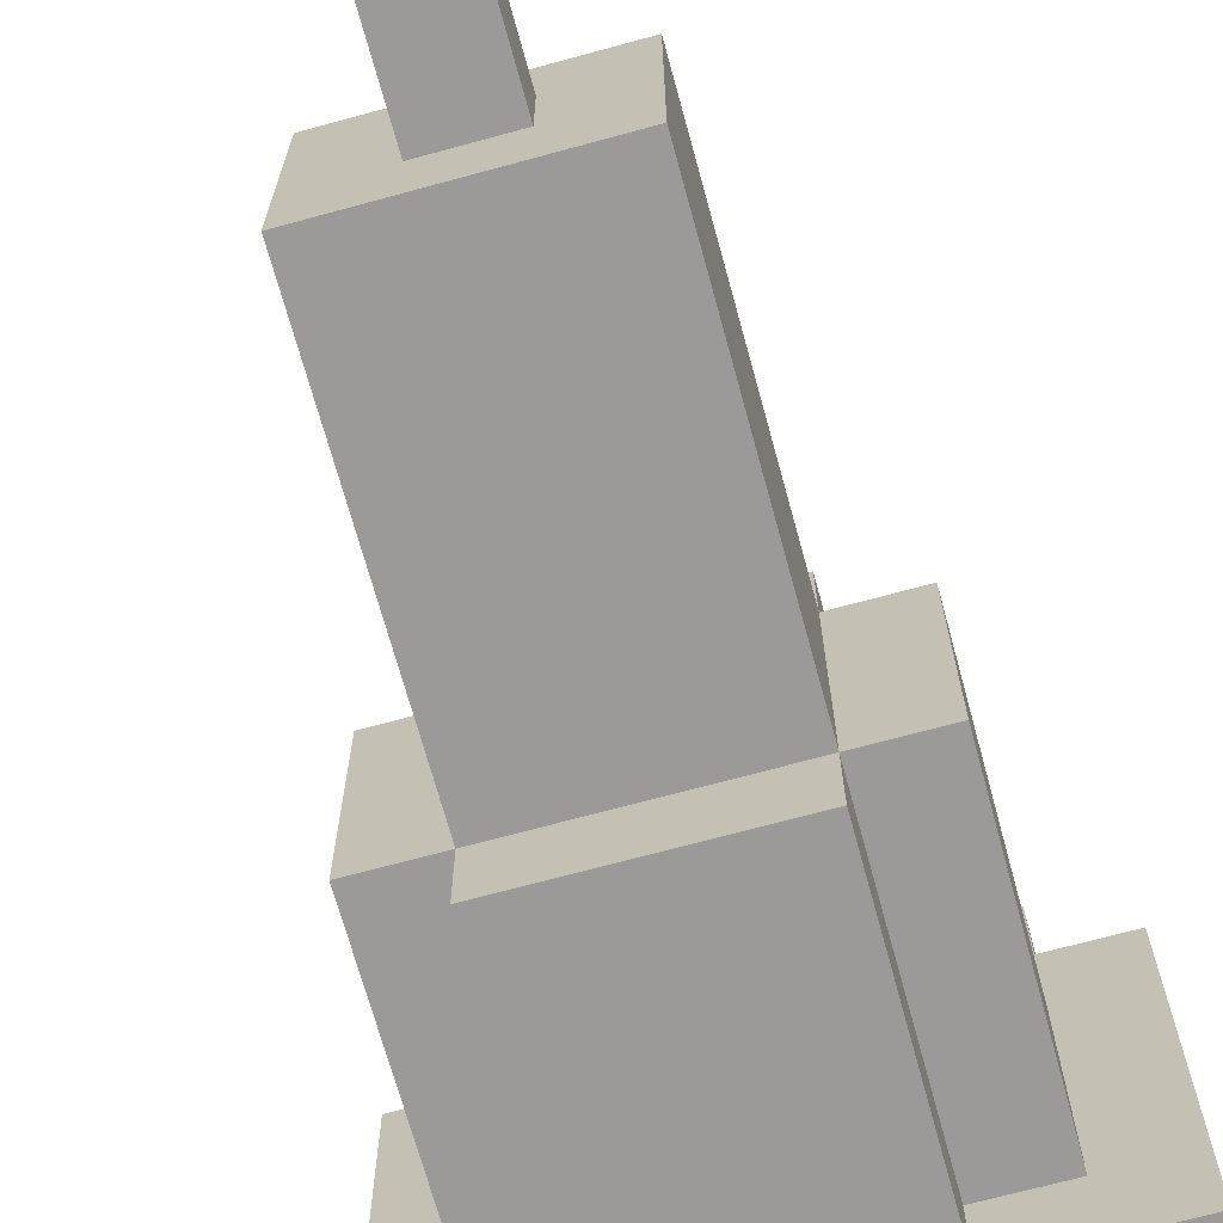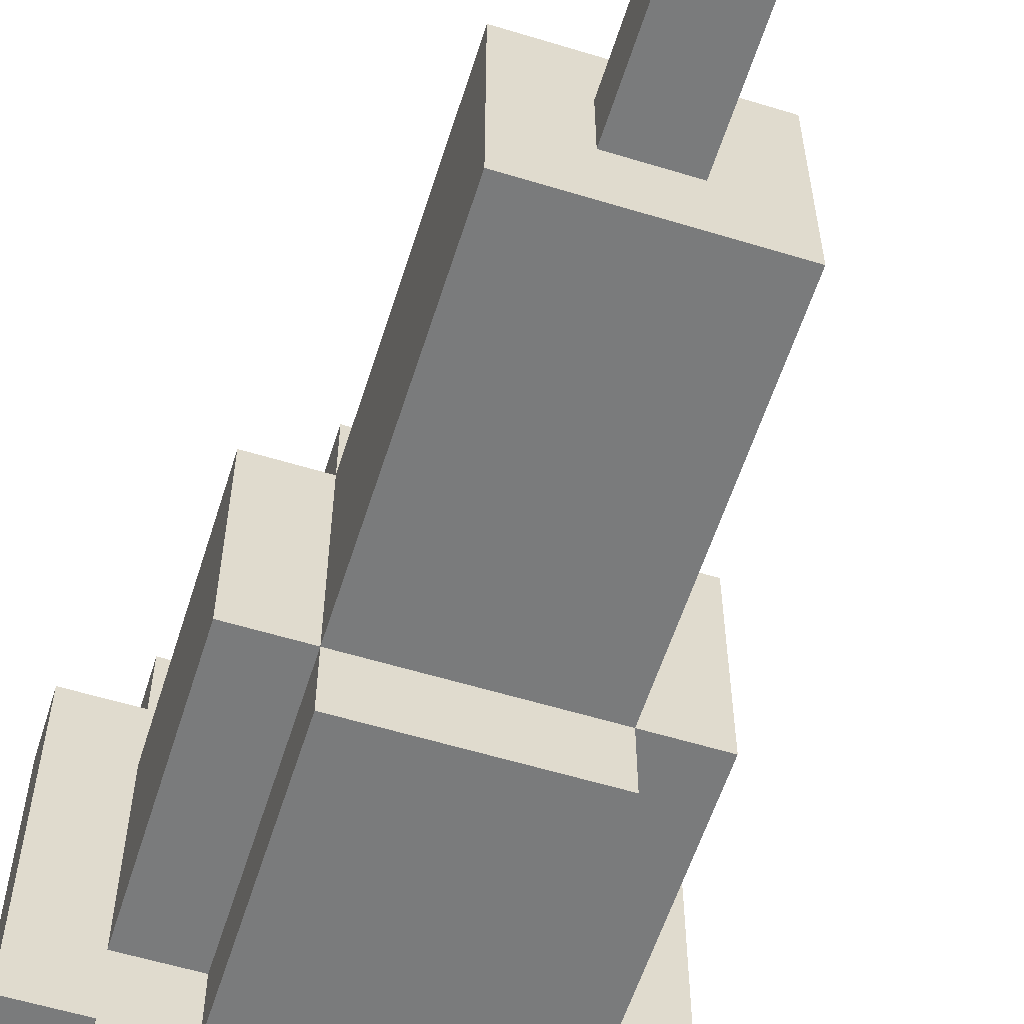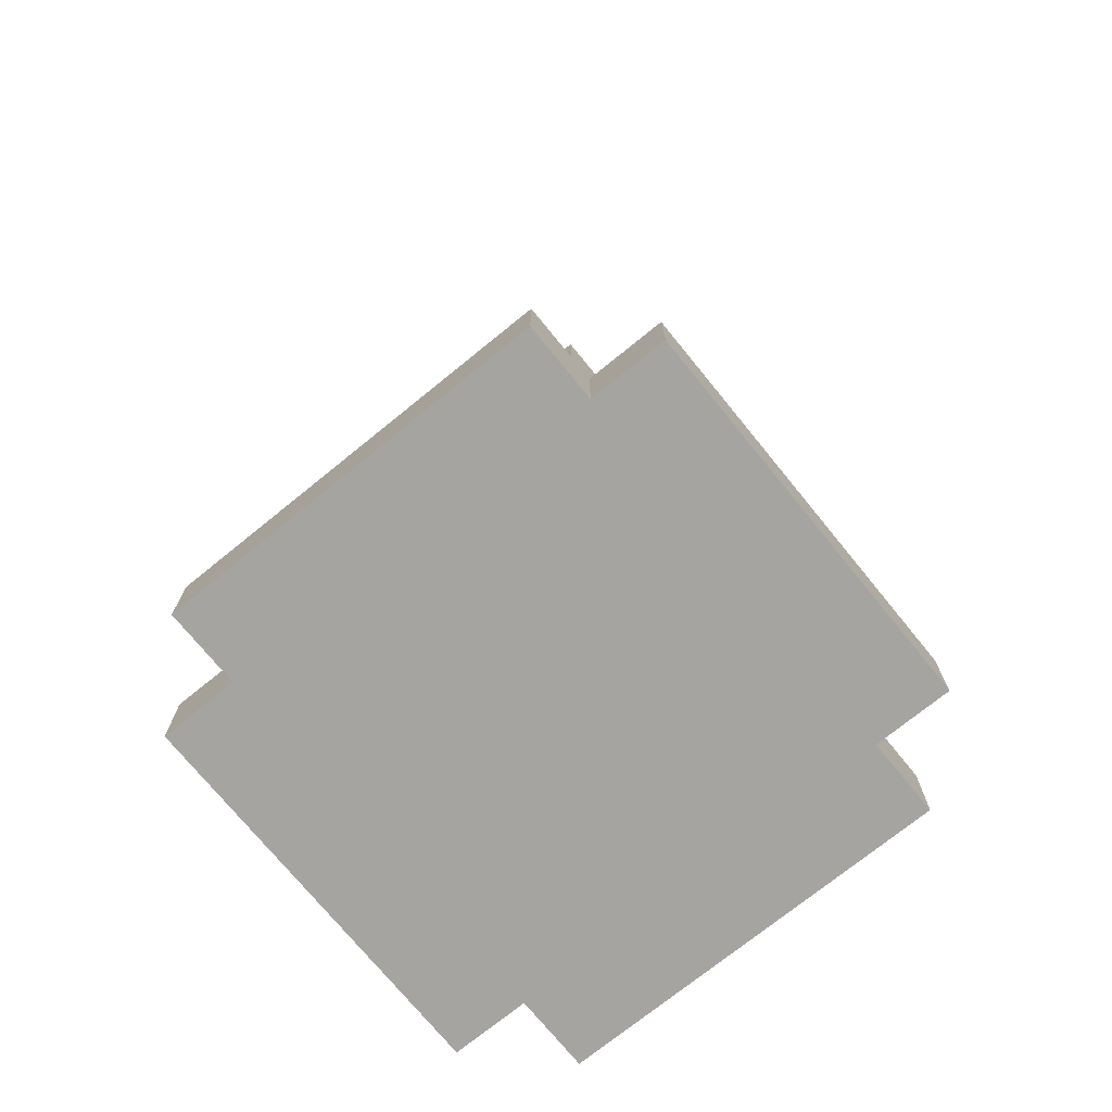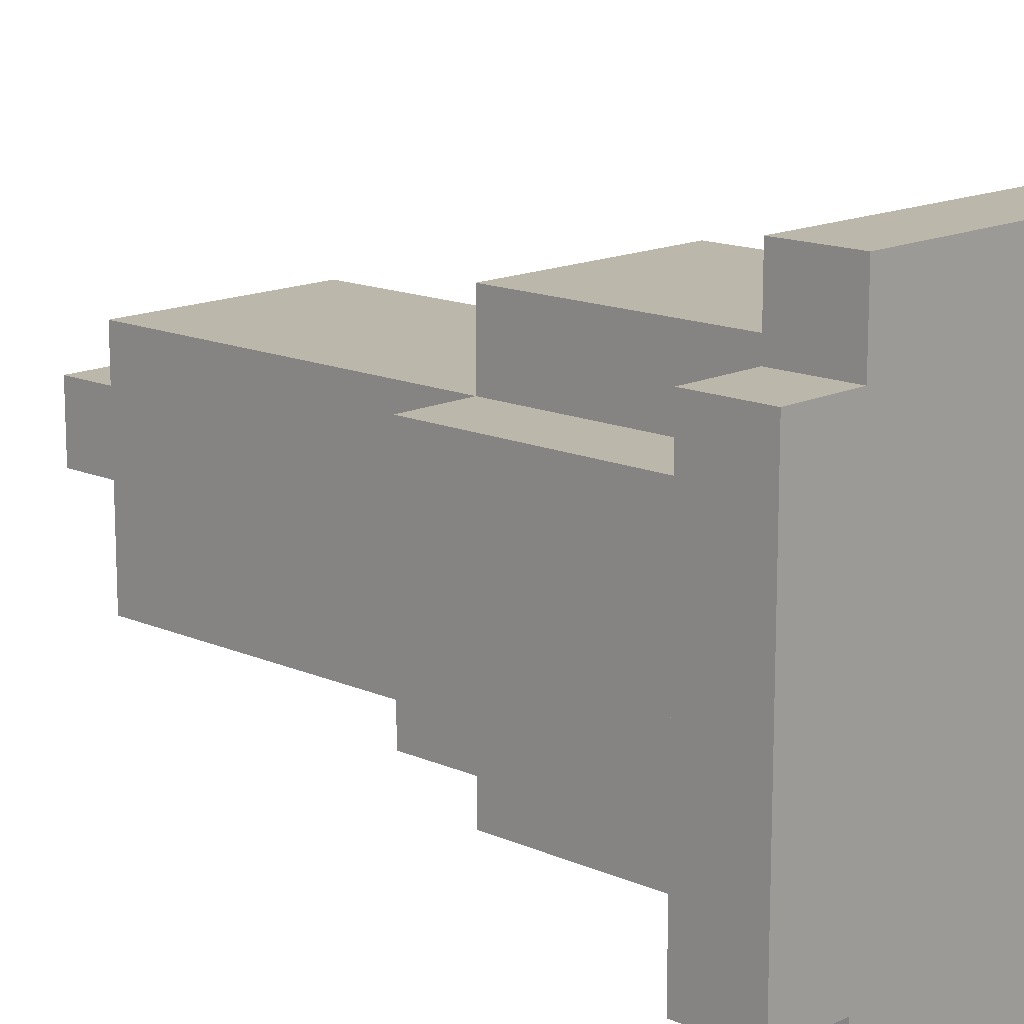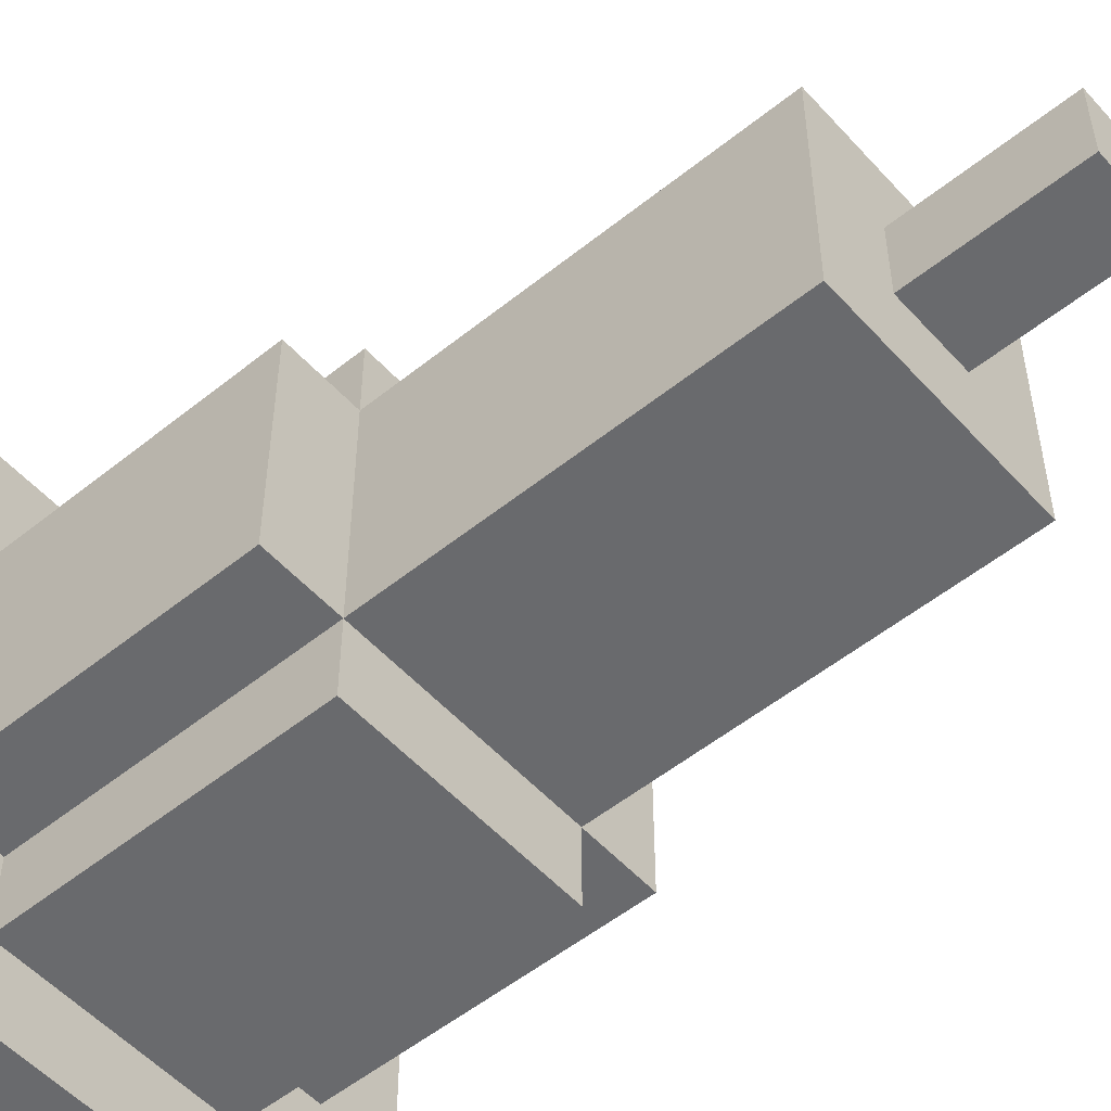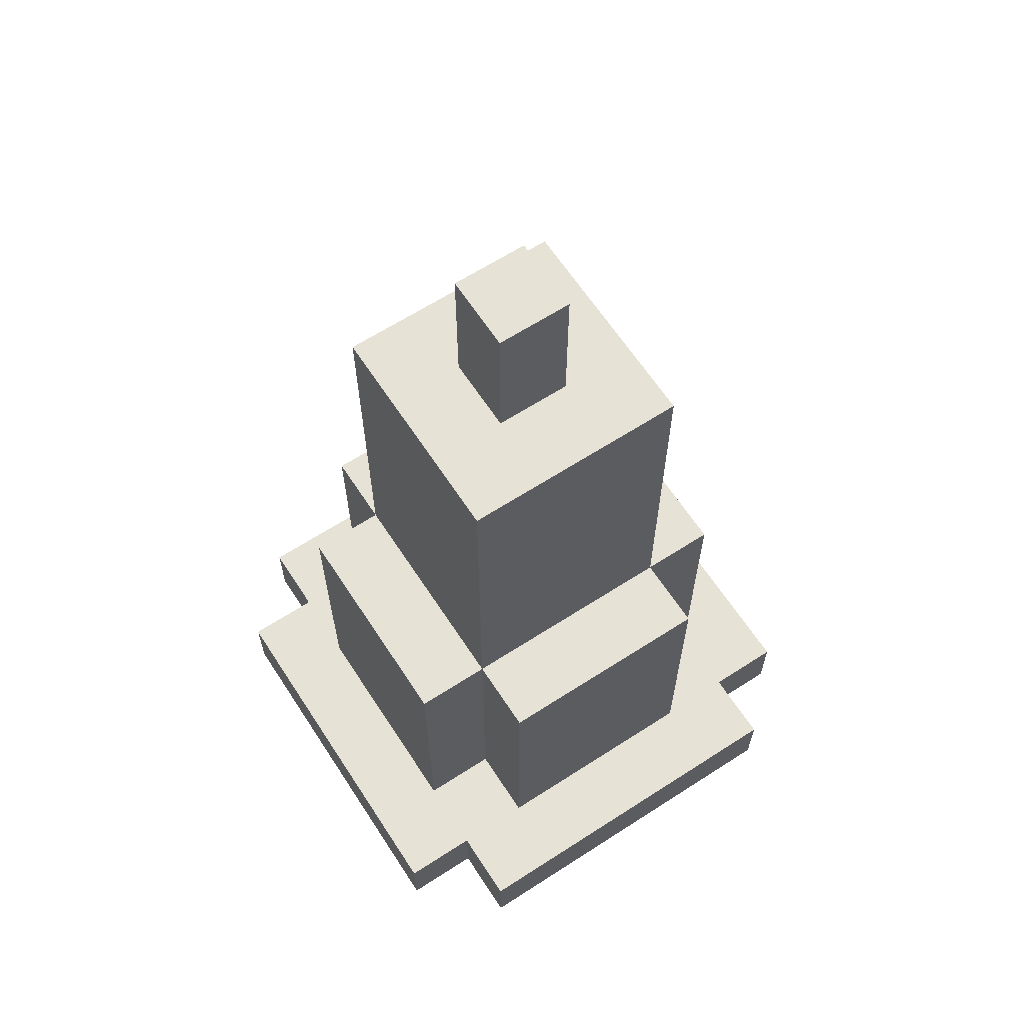
<metadata>
{"format":"obj","ext":"obj","renderer":"f3d","projection":"perspective","resolution":1024,"background":"white","views":[{"elev":-69.5,"azim":-164.7,"up":"+Z"},{"elev":-58.3,"azim":162.5,"up":"+Z"},{"elev":-73.3,"azim":129.1,"up":"+Y"},{"elev":14.5,"azim":-46.3,"up":"+Z"},{"elev":-53.1,"azim":130.8,"up":"+Z"},{"elev":64.0,"azim":56.9,"up":"+Y"}]}
</metadata>
<code>
o
v -0.4 0 0.3
v -0.4 0 -0.2
v -0.4 0.1 0.3
v -0.4 0.1 -0.2
v -0.3 0 0.4
v -0.3 0 0.3
v -0.3 0 -0.2
v -0.3 0 -0.3
v -0.3 0.1 0.4
v -0.3 0.1 0.3
v -0.3 0.1 0.2
v -0.3 0.1 -0.1
v -0.3 0.1 -0.2
v -0.3 0.1 -0.3
v -0.3 0.2 0.2
v -0.3 0.2 -0.1
v -0.3 0.4 0.2
v -0.3 0.4 -0.1
v -0.3 0.5 0.2
v -0.3 0.5 -0.1
v -0.2 0.1 0.3
v -0.2 0.1 0.2
v -0.2 0.1 -0.1
v -0.2 0.1 -0.2
v -0.2 0.2 0.3
v -0.2 0.2 0.2
v -0.2 0.2 -0.1
v -0.2 0.2 -0.2
v -0.2 0.4 0.3
v -0.2 0.4 0.2
v -0.2 0.4 -0.1
v -0.2 0.4 -0.2
v -0.2 0.5 0.3
v -0.2 0.5 0.2
v -0.2 0.5 -0.1
v -0.2 0.5 -0.2
v -0.2 0.7 0.2
v -0.2 0.7 -0.1
v -0.2 0.9 0.2
v -0.2 0.9 -0.1
v -0.2 1 0.2
v -0.2 1 -0.1
v -0.1 1 0.1
v -0.1 1 0
v -0.1 1.2 0.1
v -0.1 1.2 0
v 0 1 0.1
v 0 1 0
v 0 1.2 0.1
v 0 1.2 0
v 0.1 0.1 0.3
v 0.1 0.1 0.2
v 0.1 0.1 -0.1
v 0.1 0.1 -0.2
v 0.1 0.2 0.3
v 0.1 0.2 0.2
v 0.1 0.2 -0.1
v 0.1 0.2 -0.2
v 0.1 0.4 0.3
v 0.1 0.4 0.2
v 0.1 0.4 -0.1
v 0.1 0.4 -0.2
v 0.1 0.5 0.3
v 0.1 0.5 0.2
v 0.1 0.5 -0.1
v 0.1 0.5 -0.2
v 0.1 0.7 0.2
v 0.1 0.7 -0.1
v 0.1 0.9 0.2
v 0.1 0.9 -0.1
v 0.1 1 0.2
v 0.1 1 -0.1
v 0.2 0 0.4
v 0.2 0 0.3
v 0.2 0 -0.2
v 0.2 0 -0.3
v 0.2 0.1 0.4
v 0.2 0.1 0.3
v 0.2 0.1 0.2
v 0.2 0.1 -0.1
v 0.2 0.1 -0.2
v 0.2 0.1 -0.3
v 0.2 0.2 0.2
v 0.2 0.2 -0.1
v 0.2 0.4 0.2
v 0.2 0.4 -0.1
v 0.2 0.5 0.2
v 0.2 0.5 -0.1
v 0.3 0 0.3
v 0.3 0 -0.2
v 0.3 0.1 0.3
v 0.3 0.1 -0.2
v -0.3 0 0.4
v -0.3 0.1 0.4
v 0.2 0 0.4
v 0.2 0.1 0.4
v -0.4 0 0.3
v -0.4 0.1 0.3
v -0.3 0 0.3
v -0.3 0.1 0.3
v -0.2 0.1 0.3
v -0.2 0.2 0.3
v -0.2 0.4 0.3
v -0.2 0.5 0.3
v 0.1 0.1 0.3
v 0.1 0.2 0.3
v 0.1 0.4 0.3
v 0.1 0.5 0.3
v 0.2 0 0.3
v 0.2 0.1 0.3
v 0.3 0 0.3
v 0.3 0.1 0.3
v -0.3 0.1 0.2
v -0.3 0.2 0.2
v -0.3 0.4 0.2
v -0.3 0.5 0.2
v -0.2 0.1 0.2
v -0.2 0.2 0.2
v -0.2 0.4 0.2
v -0.2 0.5 0.2
v -0.2 0.7 0.2
v -0.2 0.9 0.2
v -0.2 1 0.2
v 0.1 0.1 0.2
v 0.1 0.2 0.2
v 0.1 0.4 0.2
v 0.1 0.5 0.2
v 0.1 0.7 0.2
v 0.1 0.9 0.2
v 0.1 1 0.2
v 0.2 0.1 0.2
v 0.2 0.2 0.2
v 0.2 0.4 0.2
v 0.2 0.5 0.2
v -0.1 1 0.1
v -0.1 1.2 0.1
v 0 1 0.1
v 0 1.2 0.1
v -0.1 1 0
v -0.1 1.2 0
v 0 1 0
v 0 1.2 0
v -0.3 0.1 -0.1
v -0.3 0.2 -0.1
v -0.3 0.4 -0.1
v -0.3 0.5 -0.1
v -0.2 0.1 -0.1
v -0.2 0.2 -0.1
v -0.2 0.4 -0.1
v -0.2 0.5 -0.1
v -0.2 0.7 -0.1
v -0.2 0.9 -0.1
v -0.2 1 -0.1
v 0.1 0.1 -0.1
v 0.1 0.2 -0.1
v 0.1 0.4 -0.1
v 0.1 0.5 -0.1
v 0.1 0.7 -0.1
v 0.1 0.9 -0.1
v 0.1 1 -0.1
v 0.2 0.1 -0.1
v 0.2 0.2 -0.1
v 0.2 0.4 -0.1
v 0.2 0.5 -0.1
v -0.4 0 -0.2
v -0.4 0.1 -0.2
v -0.3 0 -0.2
v -0.3 0.1 -0.2
v -0.2 0.1 -0.2
v -0.2 0.2 -0.2
v -0.2 0.4 -0.2
v -0.2 0.5 -0.2
v 0.1 0.1 -0.2
v 0.1 0.2 -0.2
v 0.1 0.4 -0.2
v 0.1 0.5 -0.2
v 0.2 0 -0.2
v 0.2 0.1 -0.2
v 0.3 0 -0.2
v 0.3 0.1 -0.2
v -0.3 0 -0.3
v -0.3 0.1 -0.3
v 0.2 0 -0.3
v 0.2 0.1 -0.3
v -0.3 0 0.4
v 0.2 0 0.4
v -0.4 0 0.3
v -0.3 0 0.3
v 0.2 0 0.3
v 0.3 0 0.3
v -0.4 0 -0.2
v -0.3 0 -0.2
v 0.2 0 -0.2
v 0.3 0 -0.2
v -0.3 0 -0.3
v 0.2 0 -0.3
v -0.3 0.1 0.4
v 0.2 0.1 0.4
v -0.4 0.1 0.3
v -0.3 0.1 0.3
v -0.2 0.1 0.3
v 0.1 0.1 0.3
v 0.2 0.1 0.3
v 0.3 0.1 0.3
v -0.3 0.1 0.2
v -0.2 0.1 0.2
v 0.1 0.1 0.2
v 0.2 0.1 0.2
v -0.3 0.1 -0.1
v -0.2 0.1 -0.1
v 0.1 0.1 -0.1
v 0.2 0.1 -0.1
v -0.4 0.1 -0.2
v -0.3 0.1 -0.2
v -0.2 0.1 -0.2
v 0.1 0.1 -0.2
v 0.2 0.1 -0.2
v 0.3 0.1 -0.2
v -0.3 0.1 -0.3
v 0.2 0.1 -0.3
v -0.2 0.5 0.3
v 0.1 0.5 0.3
v -0.3 0.5 0.2
v -0.2 0.5 0.2
v 0.1 0.5 0.2
v 0.2 0.5 0.2
v -0.3 0.5 -0.1
v -0.2 0.5 -0.1
v 0.1 0.5 -0.1
v 0.2 0.5 -0.1
v -0.2 0.5 -0.2
v 0.1 0.5 -0.2
v -0.2 1 0.2
v 0.1 1 0.2
v -0.1 1 0.1
v 0 1 0.1
v -0.1 1 0
v 0 1 0
v -0.2 1 -0.1
v 0.1 1 -0.1
v -0.1 1.2 0.1
v 0 1.2 0.1
v -0.1 1.2 0
v 0 1.2 0
f 3 2 1
f 4 2 3
f 9 6 5
f 10 6 9
f 13 8 7
f 14 8 13
f 15 12 11
f 16 12 15
f 17 16 15
f 18 16 17
f 19 18 17
f 20 18 19
f 25 22 21
f 26 22 25
f 27 24 23
f 28 24 27
f 29 26 25
f 30 26 29
f 31 28 27
f 32 28 31
f 33 30 29
f 34 30 33
f 35 32 31
f 36 32 35
f 37 35 34
f 38 35 37
f 39 38 37
f 40 38 39
f 41 40 39
f 42 40 41
f 45 44 43
f 46 44 45
f 47 48 49
f 49 48 50
f 51 52 55
f 55 52 56
f 53 54 57
f 57 54 58
f 55 56 59
f 59 56 60
f 57 58 61
f 61 58 62
f 59 60 63
f 63 60 64
f 61 62 65
f 65 62 66
f 64 65 67
f 67 65 68
f 67 68 69
f 69 68 70
f 69 70 71
f 71 70 72
f 73 74 77
f 77 74 78
f 75 76 81
f 81 76 82
f 79 80 83
f 83 80 84
f 83 84 85
f 85 84 86
f 85 86 87
f 87 86 88
f 89 90 91
f 91 90 92
f 95 94 93
f 96 94 95
f 99 98 97
f 100 98 99
f 105 102 101
f 106 103 102
f 106 102 105
f 107 104 103
f 107 103 106
f 108 104 107
f 111 110 109
f 112 110 111
f 117 114 113
f 118 115 114
f 118 114 117
f 119 116 115
f 119 115 118
f 120 116 119
f 127 121 120
f 128 122 121
f 128 121 127
f 129 123 122
f 129 122 128
f 130 123 129
f 131 125 124
f 132 126 125
f 132 125 131
f 133 127 126
f 133 126 132
f 134 127 133
f 137 136 135
f 138 136 137
f 139 140 141
f 141 140 142
f 143 144 147
f 144 145 148
f 147 144 148
f 145 146 149
f 148 145 149
f 149 146 150
f 150 151 157
f 151 152 158
f 157 151 158
f 152 153 159
f 158 152 159
f 159 153 160
f 154 155 161
f 155 156 162
f 161 155 162
f 156 157 163
f 162 156 163
f 163 157 164
f 165 166 167
f 167 166 168
f 169 170 173
f 170 171 174
f 173 170 174
f 171 172 175
f 174 171 175
f 175 172 176
f 177 178 179
f 179 178 180
f 181 182 183
f 183 182 184
f 188 186 185
f 189 186 188
f 191 188 187
f 191 190 189
f 191 189 188
f 192 190 191
f 193 190 192
f 194 190 193
f 195 193 192
f 196 193 195
f 197 198 200
f 200 198 201
f 201 198 202
f 202 198 203
f 199 200 205
f 200 201 205
f 205 201 206
f 203 204 207
f 202 203 207
f 207 204 208
f 199 205 209
f 208 204 212
f 209 210 213
f 199 209 213
f 213 210 214
f 214 210 215
f 211 212 216
f 212 204 217
f 216 212 217
f 217 204 218
f 214 215 219
f 215 216 219
f 216 217 219
f 219 217 220
f 221 222 224
f 224 222 225
f 223 224 227
f 227 224 228
f 225 226 229
f 229 226 230
f 228 229 231
f 231 229 232
f 233 234 235
f 235 234 236
f 233 235 237
f 236 234 238
f 233 237 239
f 237 238 239
f 238 234 240
f 239 238 240
f 241 242 243
f 243 242 244

</code>
